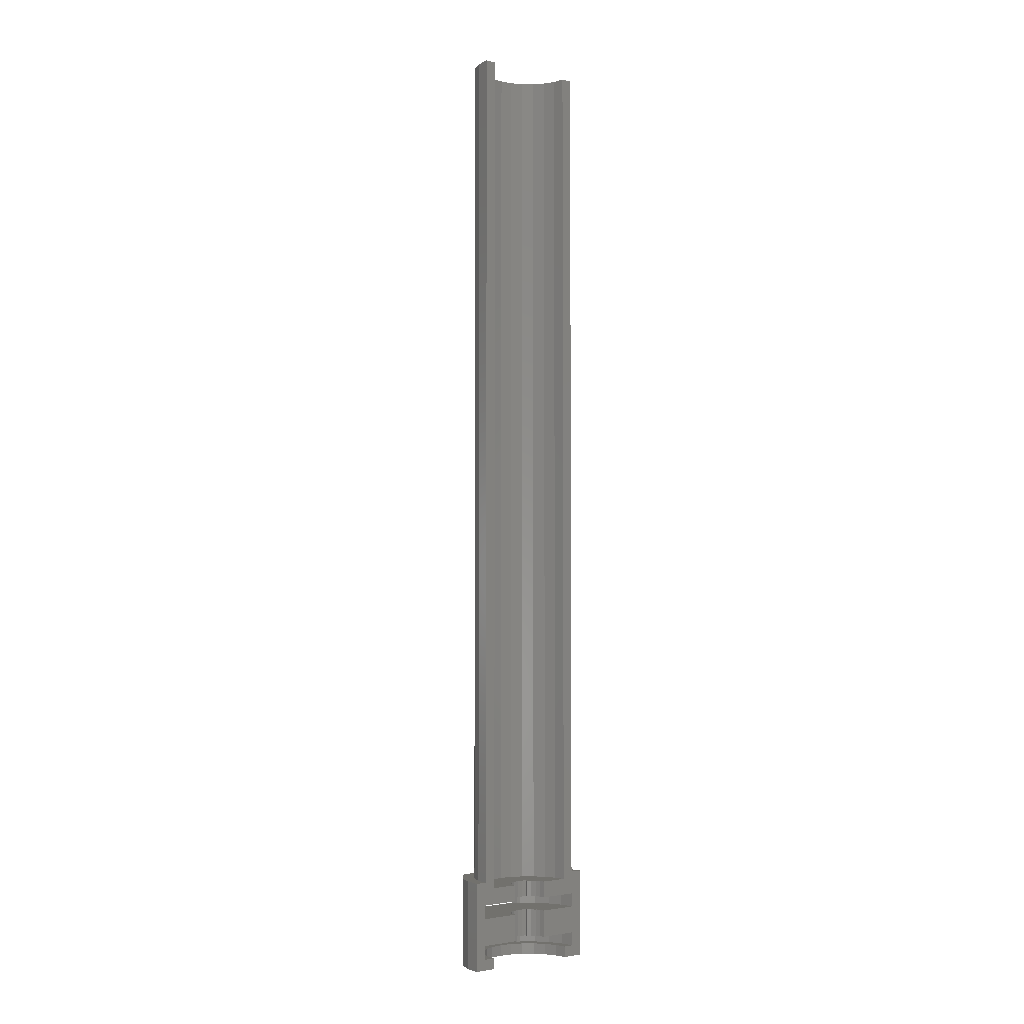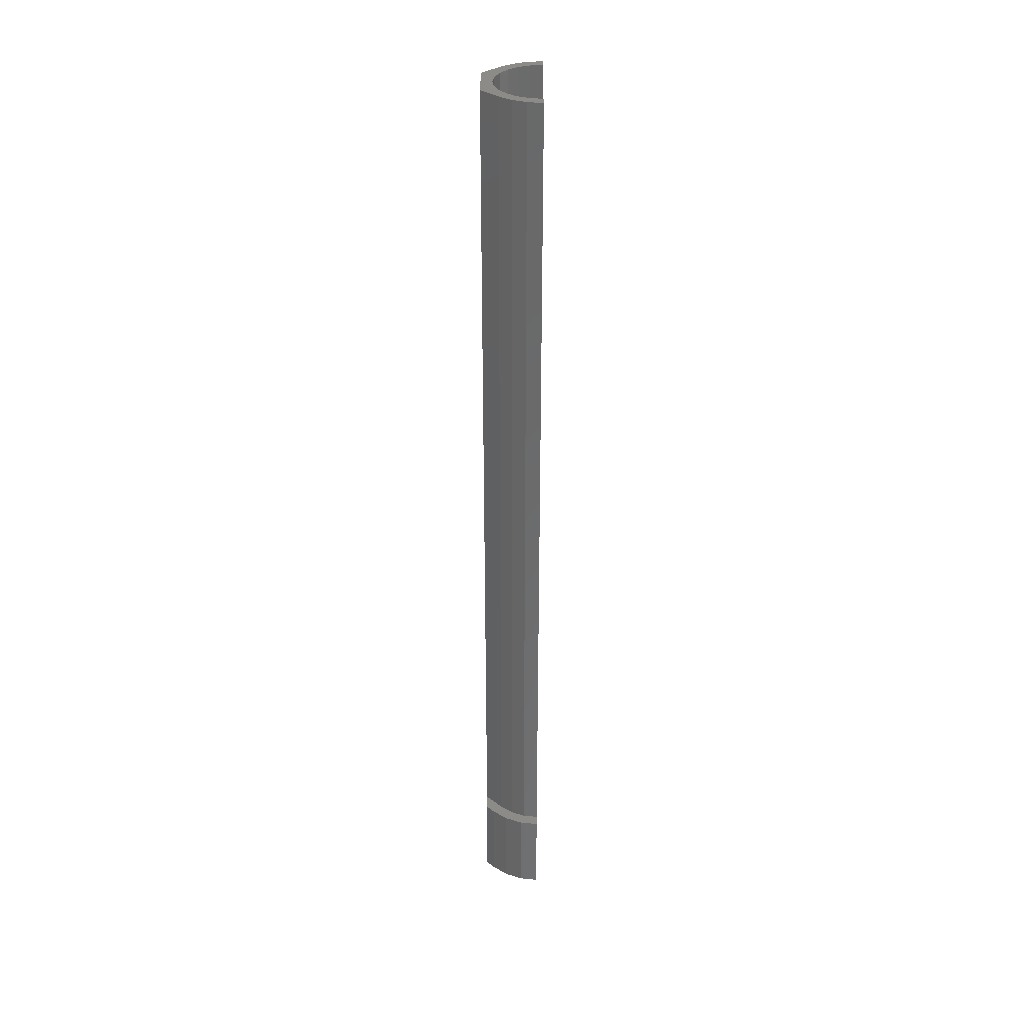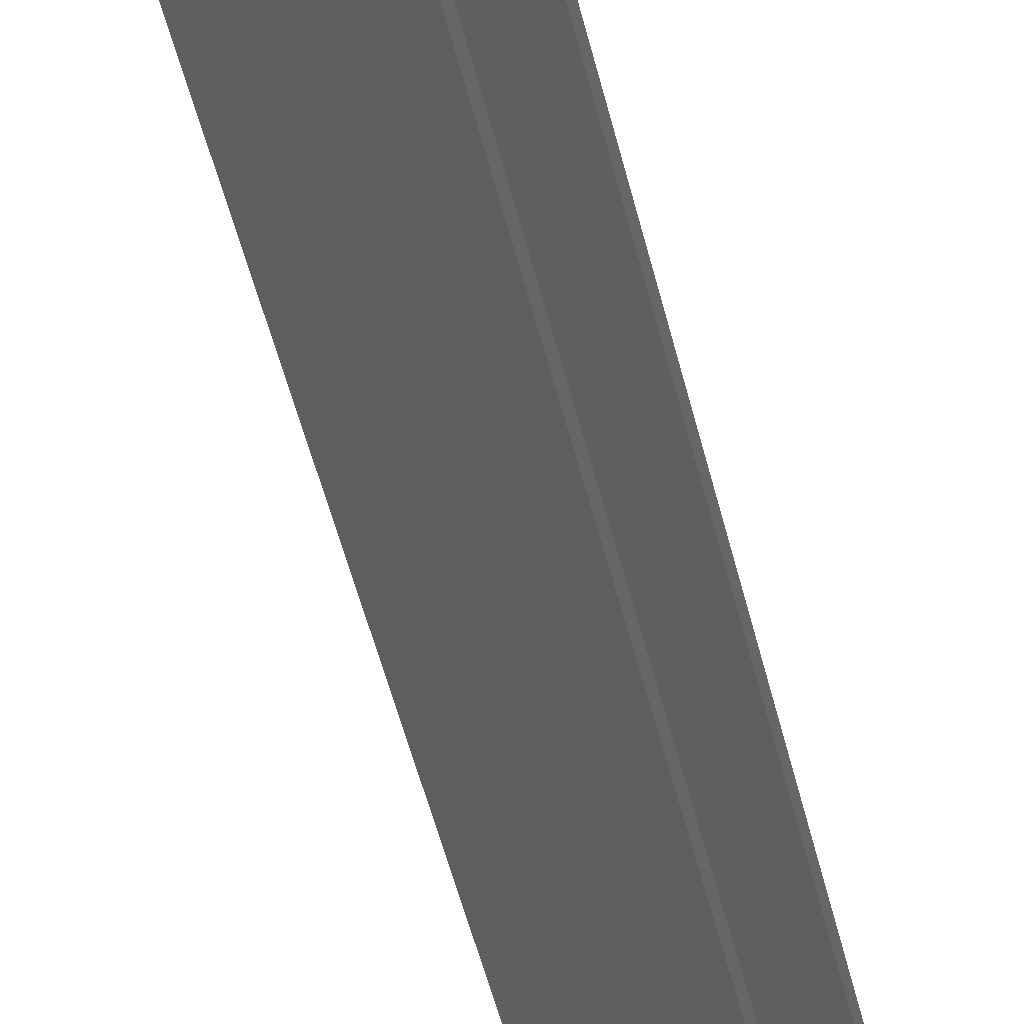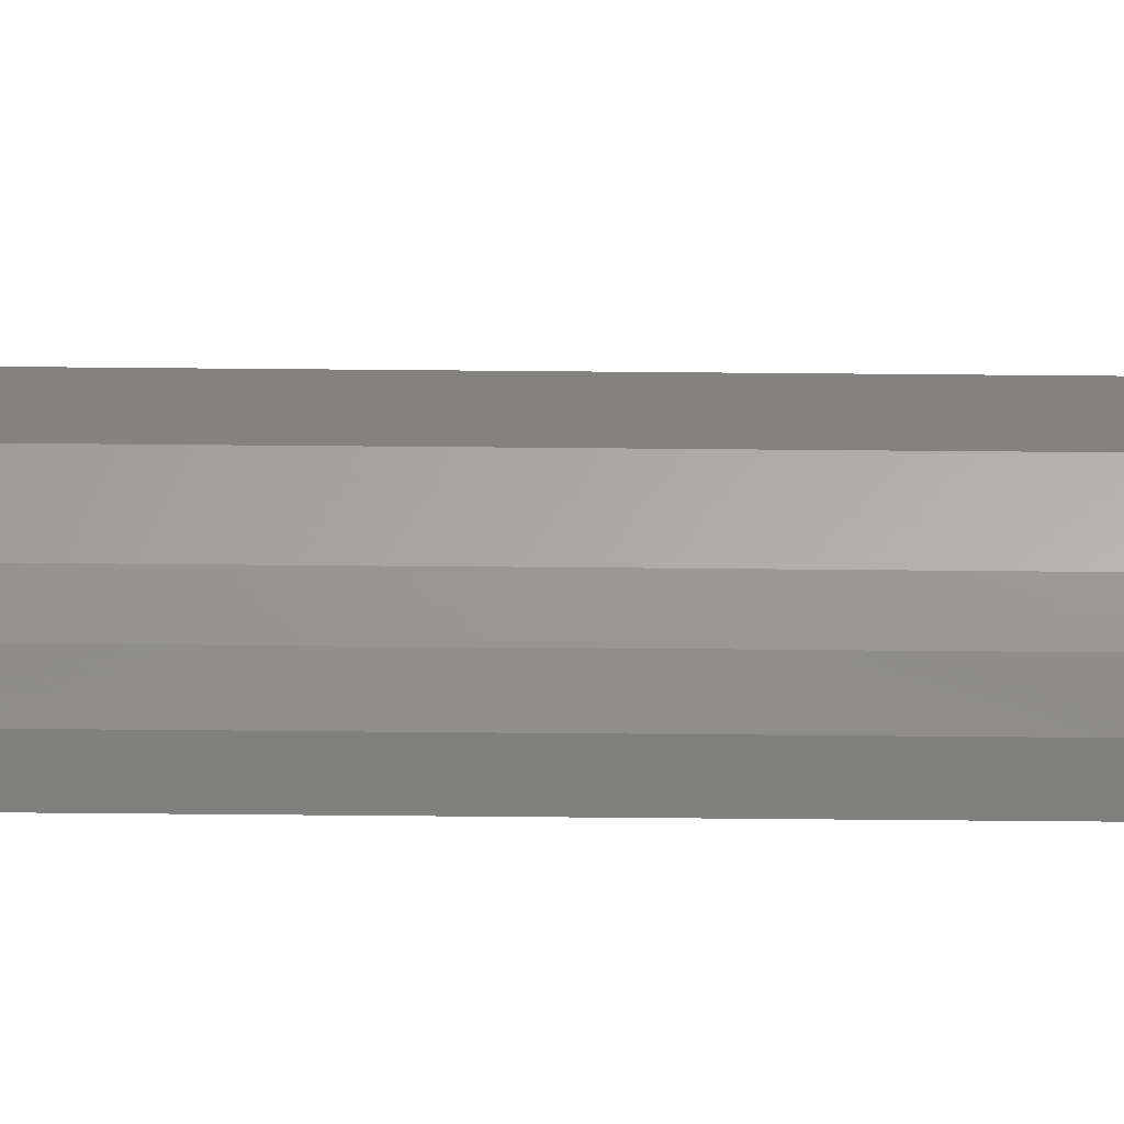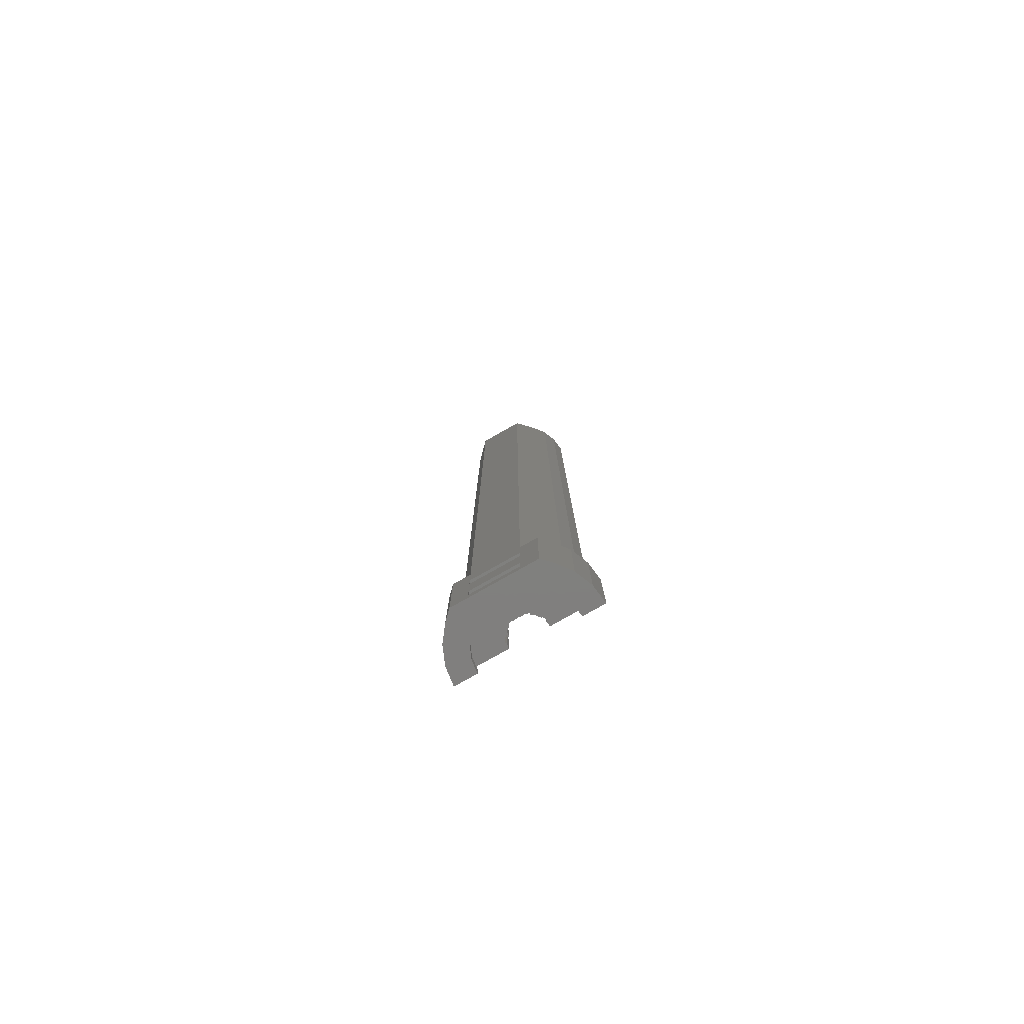
<metadata>
{"format":"stl","ext":"stl","renderer":"f3d","projection":"perspective","resolution":1024,"background":"white","views":[{"elev":-3.1,"azim":-129.3,"up":"+Y"},{"elev":32.7,"azim":-179.5,"up":"+Y"},{"elev":-37.2,"azim":-169.4,"up":"+Z"},{"elev":-72.4,"azim":89.5,"up":"+Z"},{"elev":-80.0,"azim":119.4,"up":"+Y"}]}
</metadata>
<code>
# stl→obj: 238 verts, 480 faces
v -111.1 -941.2 -14.3
v -114.4 -941.2 -10.73
v -114.4 -941.2 -14.73
v -108 -941.2 -13.02
v -105.3 -941.2 -10.98
v -103.8 -941.2 -9.436
v -112.1 -941.2 -10.43
v -110 -941.2 -9.555
v -108.1 -941.2 -8.157
v -106.7 -941.2 -6.334
v -103.8 -941.2 -1.934
v -105.9 -941.2 -4.212
v -105.6 -941.2 -1.934
v -103.8 -941.2 5.568
v -105.9 -941.2 0.3436
v -106.7 -941.2 2.466
v -108.1 -941.2 4.289
v -110 -941.2 5.687
v -105.3 -941.2 7.117
v -112.1 -941.2 6.566
v -114.4 -941.2 6.866
v -114.4 -941.2 10.87
v -108 -941.2 9.151
v -111.1 -941.2 10.43
v -109.1 -925.1 7.246
v -111.6 -769.3 8.305
v -111.6 -925.1 8.305
v -109.1 -769.3 7.246
v -108.1 -939.2 4.289
v -110 -939.2 5.687
v -106.7 -939.2 -6.334
v -105.9 -939.2 -4.212
v -106.7 -936.7 5.703
v -109 -939.2 7.419
v -109 -936.7 7.419
v -106.7 -939.2 5.703
v -106.7 -939.2 2.466
v -103.8 -936.7 2.457
v -104.8 -939.2 2.87
v -104.8 -936.7 2.87
v -103.8 -939.2 2.457
v -112.1 -939.2 6.566
v -111.9 -936.7 0.5408
v -111.3 -931.8 -0.184
v -111.3 -936.7 -0.184
v -111.9 -931.8 0.5408
v -114.4 -925.1 10.87
v -111.1 -925.1 10.43
v -106.1 -926.3 0.2918
v -105.8 -769.3 -1.934
v -105.8 -926.3 -1.934
v -106.1 -769.3 0.2918
v -112.1 -769.3 6.373
v -110.1 -926.3 5.514
v -112.1 -926.3 6.373
v -110.1 -769.3 5.514
v -111.9 -926.3 0.5408
v -112.6 -929.3 1.097
v -112.6 -926.3 1.097
v -111.9 -929.3 0.5408
v -105 -936.7 3.466
v -105 -939.2 3.466
v -110.9 -936.7 -1.934
v -111 -931.8 -2.84
v -111 -936.7 -2.84
v -110.9 -931.8 -1.934
v -110 -939.2 -9.555
v -108.1 -939.2 -8.157
v -111 -936.7 -1.028
v -111 -931.8 -1.028
v -109 -939.2 -11.29
v -111.6 -936.7 -12.37
v -111.6 -939.2 -12.37
v -109 -936.7 -11.29
v -111.6 -931.8 -12.37
v -114.4 -929.3 -12.73
v -114.4 -931.8 -12.73
v -111.6 -929.3 -12.37
v -114.4 -939.2 -10.73
v -114.4 -939.2 -12.73
v -114.4 -931.8 -5.434
v -114.4 -936.7 -5.434
v -114.4 -926.3 -5.434
v -114.4 -926.3 -10.53
v -114.4 -929.3 -5.434
v -114.4 -925.1 -14.73
v -114.4 -936.7 -12.73
v -114.4 -925.1 -12.53
v -114.4 -769.3 -10.53
v -114.4 -769.3 -12.53
v -109 -931.8 -11.29
v -106.7 -931.8 -9.571
v -105 -931.8 -7.334
v -104.8 -931.8 -6.738
v -103.8 -931.8 -6.325
v -113.4 -931.8 -5.5
v -113.5 -931.8 -5.315
v -111.3 -931.8 -3.684
v -111.2 -931.8 -3.761
v -111.9 -931.8 -4.409
v -111.2 -931.8 -0.1075
v -114.4 -931.8 1.566
v -113.4 -931.8 1.631
v -113.5 -931.8 1.447
v -114.4 -931.8 8.866
v -104.8 -931.8 2.87
v -103.8 -931.8 2.457
v -105 -931.8 3.466
v -106.7 -931.8 5.703
v -109 -931.8 7.419
v -111.6 -931.8 8.498
v -103.8 -931.8 -1.934
v -112.5 -931.8 -5.15
v -112.6 -931.8 -4.965
v -110.8 -931.8 -2.916
v -110.8 -931.8 -0.9516
v -112.6 -931.8 1.097
v -112.5 -931.8 1.282
v -103.8 -939.2 -6.325
v -103.8 -925.1 -9.436
v -103.8 -936.7 -6.325
v -103.8 -936.7 -1.934
v -103.8 -929.3 -6.325
v -103.8 -929.3 -1.934
v -103.8 -925.1 -6.325
v -103.8 -769.3 -1.934
v -103.8 -769.3 -6.325
v -103.8 -939.2 -1.934
v -106.1 -926.3 -4.16
v -106.9 -769.3 -6.234
v -106.9 -926.3 -6.234
v -106.1 -769.3 -4.16
v -109.1 -769.3 -11.11
v -106.9 -925.1 -9.429
v -109.1 -925.1 -11.11
v -106.9 -769.3 -9.429
v -110.1 -926.3 -9.382
v -112.1 -769.3 -10.24
v -112.1 -926.3 -10.24
v -110.1 -769.3 -9.382
v -111.6 -769.3 -12.17
v -111.6 -925.1 -12.17
v -113.4 -936.7 1.631
v -113.5 -936.7 1.447
v -110.8 -929.3 -2.916
v -111.2 -926.3 -3.761
v -111.2 -929.3 -3.761
v -110.8 -926.3 -2.916
v -106.7 -929.3 -9.571
v -105 -929.3 -7.334
v -104.8 -929.3 -6.738
v -105.3 -925.1 -10.98
v -111.1 -925.1 -14.3
v -108 -925.1 -13.02
v -106.7 -936.7 -9.571
v -105 -936.7 -7.334
v -104.8 -936.7 -6.738
v -113.4 -936.7 -5.5
v -113.5 -936.7 -5.315
v -112.5 -936.7 -5.15
v -112.6 -936.7 -4.965
v -111.9 -936.7 -4.409
v -111.2 -936.7 -3.761
v -110.8 -936.7 -2.916
v -110.8 -936.7 -0.9516
v -111.2 -936.7 -0.1075
v -112.6 -936.7 1.097
v -112.5 -936.7 1.282
v -114.4 -936.7 1.566
v -114.4 -936.7 8.866
v -111.6 -936.7 8.498
v -111.3 -936.7 -3.684
v -105 -939.2 -7.334
v -106.7 -939.2 -9.571
v -110.9 -929.3 -1.934
v -111 -926.3 -2.84
v -111 -929.3 -2.84
v -110.9 -926.3 -1.934
v -113.4 -926.3 -5.5
v -113.5 -929.3 -5.315
v -113.4 -929.3 -5.5
v -113.5 -926.3 -5.315
v -111.9 -929.3 -4.409
v -112.6 -926.3 -4.965
v -112.6 -929.3 -4.965
v -111.9 -926.3 -4.409
v -109 -929.3 -11.29
v -112.5 -926.3 -5.15
v -112.5 -929.3 -5.15
v -111.3 -929.3 -3.684
v -111.3 -926.3 -3.684
v -108.3 -926.3 -8.015
v -114.4 -926.3 1.566
v -113.4 -926.3 1.631
v -113.5 -926.3 1.447
v -114.4 -926.3 6.666
v -106.9 -926.3 2.366
v -108.3 -926.3 4.147
v -111.2 -926.3 -0.1075
v -111.3 -926.3 -0.184
v -112.5 -926.3 1.282
v -111 -926.3 -1.028
v -110.8 -926.3 -0.9516
v -108 -925.1 9.151
v -105.3 -925.1 7.117
v -113.4 -929.3 1.631
v -113.5 -929.3 1.447
v -111.3 -929.3 -0.184
v -106.9 -769.3 2.366
v -112.1 -939.2 -10.43
v -108.3 -769.3 4.147
v -112.5 -929.3 1.282
v -108.3 -769.3 -8.015
v -103.8 -769.3 2.457
v -106.9 -769.3 5.561
v -114.4 -769.3 6.666
v -114.4 -769.3 8.666
v -106.9 -925.1 5.561
v -114.4 -939.2 8.866
v -111.6 -939.2 8.498
v -105.6 -939.2 -1.934
v -114.4 -929.3 1.566
v -103.8 -929.3 2.457
v -104.8 -929.3 2.87
v -104.8 -939.2 -6.738
v -114.4 -929.3 8.866
v -114.4 -939.2 6.866
v -114.4 -925.1 8.666
v -105.9 -939.2 0.3436
v -111.6 -929.3 8.498
v -103.8 -925.1 5.568
v -105 -929.3 3.466
v -111 -929.3 -1.028
v -103.8 -925.1 2.457
v -110.8 -929.3 -0.9516
v -111.2 -929.3 -0.1075
v -106.7 -929.3 5.703
v -109 -929.3 7.419
f 1 2 3
f 2 1 4
f 2 4 5
f 2 5 6
f 2 6 7
f 7 6 8
f 8 6 9
f 9 6 10
f 10 6 11
f 10 11 12
f 12 11 13
f 13 11 14
f 13 14 15
f 15 14 16
f 16 14 17
f 17 14 18
f 18 14 19
f 18 19 20
f 20 19 21
f 21 19 22
f 22 19 23
f 22 23 24
f 25 26 27
f 26 25 28
f 29 18 30
f 18 29 17
f 12 31 10
f 31 12 32
f 33 34 35
f 34 33 36
f 17 37 16
f 37 17 29
f 38 39 40
f 39 38 41
f 30 20 42
f 20 30 18
f 43 44 45
f 44 43 46
f 24 47 22
f 47 24 48
f 49 50 51
f 50 49 52
f 53 54 55
f 54 53 56
f 57 58 59
f 58 57 60
f 36 61 62
f 61 36 33
f 62 40 39
f 40 62 61
f 63 64 65
f 64 63 66
f 9 67 8
f 67 9 68
f 69 66 63
f 66 69 70
f 71 72 73
f 72 71 74
f 75 76 77
f 76 75 78
f 79 80 2
f 81 77 82
f 83 84 85
f 3 80 86
f 80 3 2
f 86 80 87
f 86 87 77
f 77 87 82
f 86 77 76
f 86 76 85
f 86 85 84
f 86 84 88
f 88 84 89
f 88 89 90
f 81 75 77
f 75 81 91
f 91 81 92
f 92 81 93
f 93 81 94
f 94 81 95
f 95 81 96
f 96 81 97
f 98 99 100
f 46 101 44
f 102 103 104
f 103 102 105
f 103 105 106
f 103 106 107
f 106 105 108
f 108 105 109
f 109 105 110
f 110 105 111
f 96 112 95
f 112 96 113
f 112 113 114
f 112 114 100
f 112 100 99
f 112 99 115
f 112 115 64
f 112 64 66
f 112 66 70
f 112 70 116
f 112 116 107
f 107 116 101
f 107 101 46
f 107 46 117
f 107 117 118
f 107 118 103
f 6 119 11
f 119 6 120
f 119 120 121
f 121 120 95
f 121 95 122
f 95 120 123
f 123 120 124
f 124 120 125
f 124 125 126
f 126 125 127
f 112 122 95
f 128 11 119
f 129 130 131
f 130 129 132
f 133 134 135
f 134 133 136
f 137 138 139
f 138 137 140
f 141 135 142
f 135 141 133
f 90 142 88
f 142 90 141
f 104 143 144
f 143 104 103
f 145 146 147
f 146 145 148
f 93 149 92
f 149 93 150
f 94 150 93
f 150 94 151
f 152 6 5
f 6 152 120
f 153 4 1
f 4 153 154
f 88 153 86
f 153 88 154
f 154 88 142
f 154 142 152
f 152 142 135
f 152 135 134
f 152 134 120
f 120 134 125
f 72 82 87
f 82 72 74
f 82 74 155
f 82 155 156
f 82 156 157
f 82 157 121
f 82 121 158
f 82 158 159
f 122 158 121
f 158 122 160
f 160 122 161
f 161 122 162
f 162 122 163
f 163 122 164
f 164 122 65
f 65 122 63
f 63 122 38
f 63 38 165
f 63 165 69
f 165 38 166
f 166 38 43
f 43 38 167
f 167 38 168
f 168 38 143
f 143 169 144
f 169 143 170
f 170 143 40
f 40 143 38
f 170 40 61
f 170 61 33
f 170 33 35
f 170 35 171
f 43 45 166
f 172 162 163
f 173 155 174
f 155 173 156
f 175 176 177
f 176 175 178
f 179 180 181
f 180 179 182
f 73 87 80
f 87 73 72
f 183 184 185
f 184 183 186
f 92 187 91
f 187 92 149
f 185 188 189
f 188 185 184
f 159 81 82
f 81 159 97
f 190 186 183
f 186 190 191
f 180 83 85
f 83 180 182
f 83 139 84
f 139 83 137
f 137 83 192
f 192 83 131
f 131 83 179
f 179 83 182
f 179 129 131
f 129 179 188
f 129 188 184
f 129 184 186
f 129 186 146
f 146 186 191
f 193 194 195
f 194 193 196
f 194 196 197
f 197 196 198
f 198 196 54
f 54 196 55
f 57 199 200
f 199 57 49
f 49 57 197
f 197 57 59
f 197 59 201
f 197 201 194
f 146 51 129
f 51 146 148
f 51 148 176
f 51 176 178
f 51 178 202
f 51 202 49
f 49 202 203
f 49 203 199
f 19 204 23
f 204 19 205
f 195 206 207
f 206 195 194
f 60 200 208
f 200 60 57
f 197 52 49
f 52 197 209
f 8 210 7
f 210 8 67
f 198 209 197
f 209 198 211
f 212 59 58
f 59 212 201
f 201 206 194
f 206 201 212
f 104 169 102
f 169 104 144
f 10 68 9
f 68 10 31
f 89 141 90
f 141 89 133
f 133 89 138
f 133 138 136
f 136 138 140
f 136 140 127
f 127 140 213
f 127 213 130
f 127 130 126
f 126 130 132
f 126 132 50
f 126 50 52
f 126 52 214
f 214 52 209
f 214 209 211
f 214 211 215
f 215 211 56
f 215 56 53
f 215 53 28
f 28 53 216
f 28 216 217
f 28 217 26
f 218 28 25
f 28 218 215
f 216 55 196
f 55 216 53
f 171 219 170
f 219 171 220
f 13 32 12
f 32 13 221
f 195 222 193
f 222 195 207
f 223 106 224
f 106 223 107
f 119 157 225
f 157 119 121
f 193 222 226
f 102 169 170
f 22 227 21
f 227 22 219
f 219 22 47
f 219 47 170
f 170 47 105
f 170 105 102
f 105 47 226
f 226 47 196
f 226 196 193
f 196 47 228
f 228 216 196
f 216 228 217
f 16 229 15
f 229 16 37
f 42 21 227
f 21 42 20
f 230 105 226
f 105 230 111
f 35 220 171
f 220 35 34
f 14 205 19
f 205 14 231
f 108 224 106
f 224 108 232
f 79 73 80
f 73 79 71
f 71 79 210
f 71 210 174
f 174 210 67
f 174 67 173
f 173 67 68
f 173 68 31
f 173 31 225
f 225 31 119
f 119 31 32
f 119 32 128
f 128 32 221
f 128 221 229
f 128 229 41
f 41 229 37
f 41 37 39
f 39 37 29
f 39 29 62
f 62 29 36
f 36 29 30
f 36 30 42
f 36 42 34
f 34 42 227
f 34 227 219
f 34 219 220
f 46 167 117
f 167 46 43
f 233 178 175
f 178 233 202
f 112 38 122
f 126 223 124
f 223 126 234
f 234 126 214
f 128 14 11
f 14 128 41
f 14 41 231
f 231 41 38
f 231 38 107
f 107 38 112
f 231 107 223
f 231 223 234
f 56 198 54
f 198 56 211
f 78 85 76
f 85 78 187
f 85 187 149
f 85 149 150
f 85 150 151
f 85 151 123
f 85 123 181
f 85 181 180
f 124 181 123
f 181 124 189
f 189 124 185
f 185 124 183
f 183 124 147
f 147 124 145
f 145 124 177
f 177 124 175
f 175 124 233
f 233 124 235
f 235 124 223
f 235 223 236
f 236 223 60
f 60 223 58
f 58 223 212
f 212 223 206
f 206 222 207
f 222 206 226
f 226 206 224
f 224 206 223
f 226 224 232
f 226 232 237
f 226 237 238
f 226 238 230
f 60 208 236
f 190 183 147
f 214 218 234
f 218 214 215
f 236 203 235
f 203 236 199
f 235 202 233
f 202 235 203
f 101 45 44
f 45 101 166
f 225 156 173
f 156 225 157
f 166 116 165
f 116 166 101
f 148 177 176
f 177 148 145
f 199 208 200
f 208 199 236
f 163 98 172
f 98 163 99
f 95 151 94
f 151 95 123
f 147 191 190
f 191 147 146
f 172 100 162
f 100 172 98
f 162 114 161
f 114 162 100
f 164 99 163
f 99 164 115
f 118 143 103
f 143 118 168
f 115 65 64
f 65 115 164
f 174 74 71
f 74 174 155
f 165 70 69
f 70 165 116
f 139 89 84
f 89 139 138
f 51 132 129
f 132 51 50
f 136 125 134
f 125 136 127
f 192 140 137
f 140 192 213
f 131 213 192
f 213 131 130
f 238 111 230
f 111 238 110
f 7 79 2
f 79 7 210
f 27 217 228
f 217 27 26
f 237 110 238
f 110 237 109
f 109 232 108
f 232 109 237
f 218 231 234
f 231 218 25
f 231 25 205
f 205 25 204
f 204 25 27
f 204 27 228
f 204 228 47
f 204 47 48
f 23 48 24
f 48 23 204
f 15 221 13
f 221 15 229
f 86 1 3
f 1 86 153
f 154 5 4
f 5 154 152
f 189 179 181
f 179 189 188
f 160 96 158
f 96 160 113
f 96 159 158
f 159 96 97
f 161 113 160
f 113 161 114
f 75 187 78
f 187 75 91
f 168 117 167
f 117 168 118

</code>
